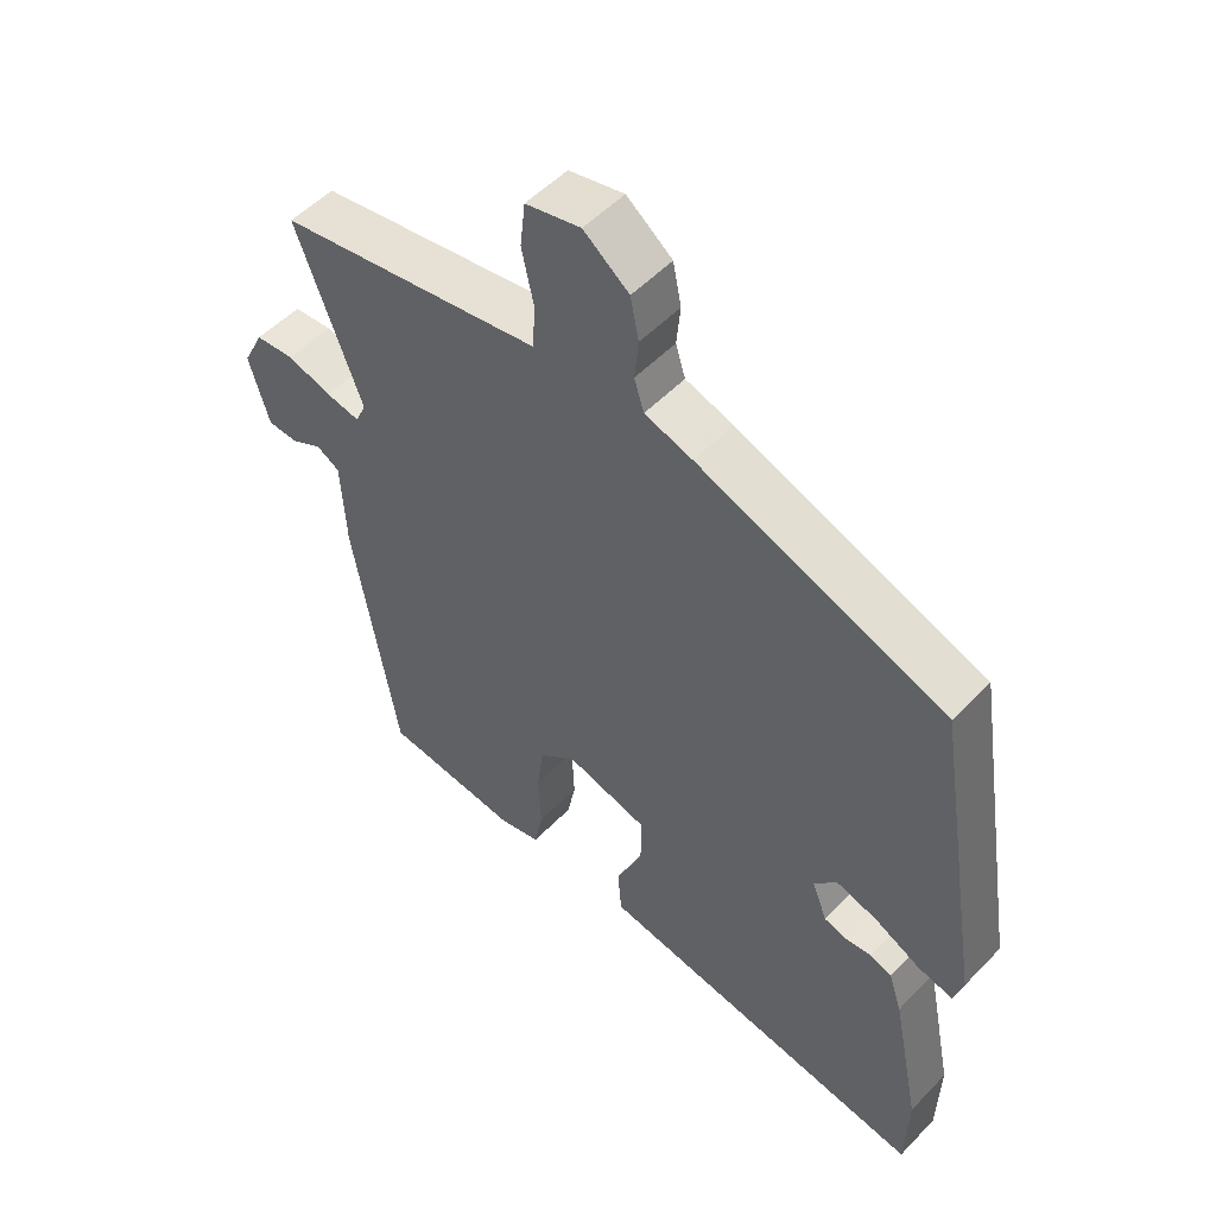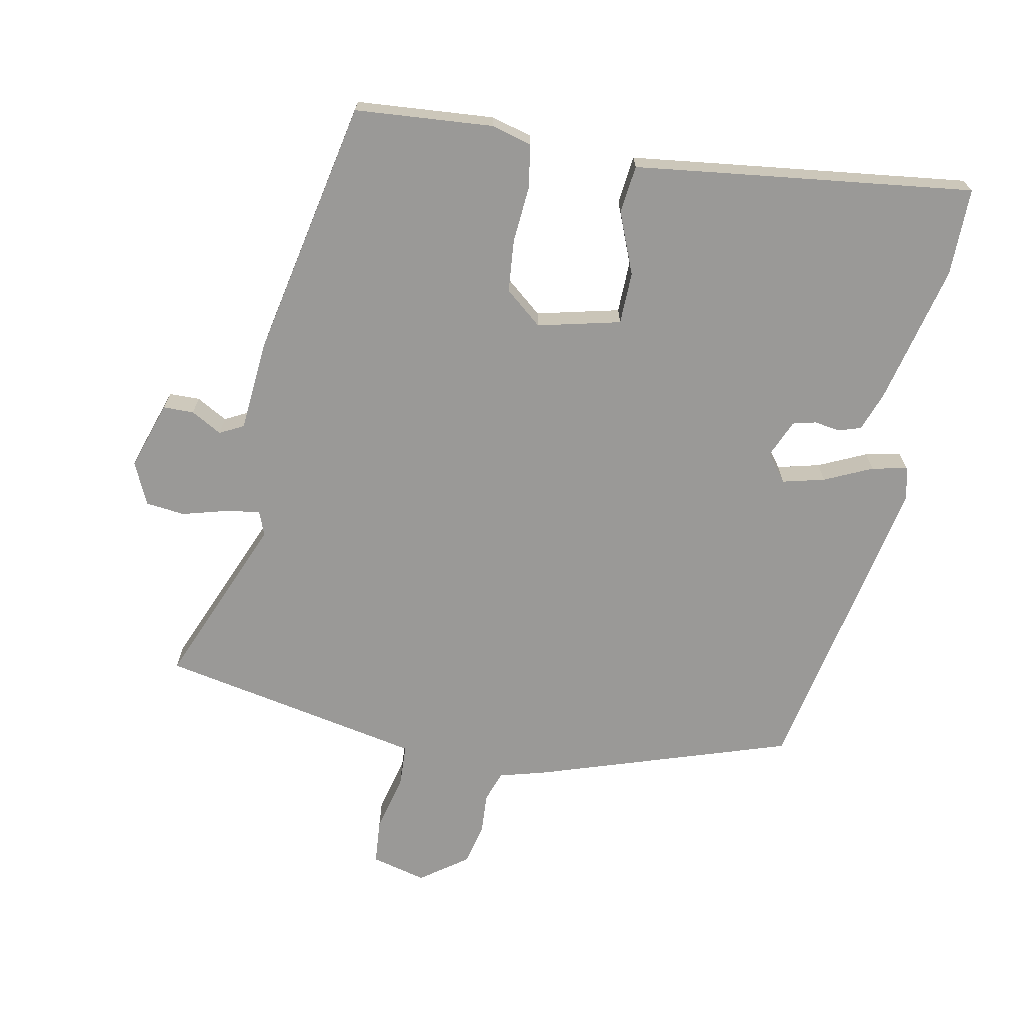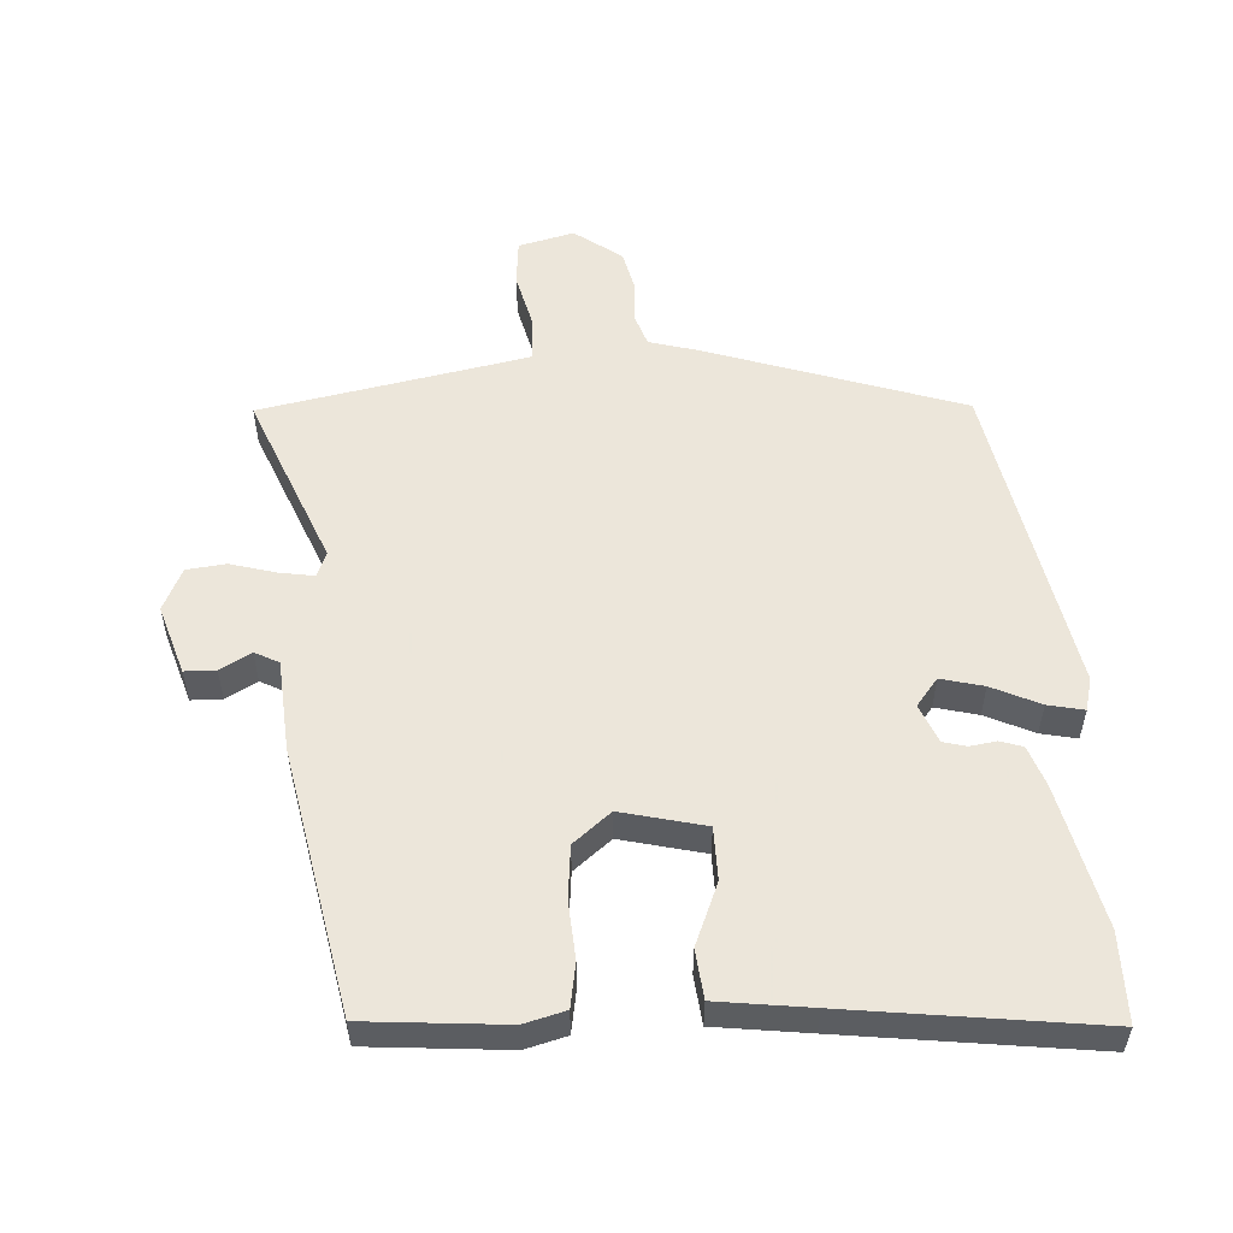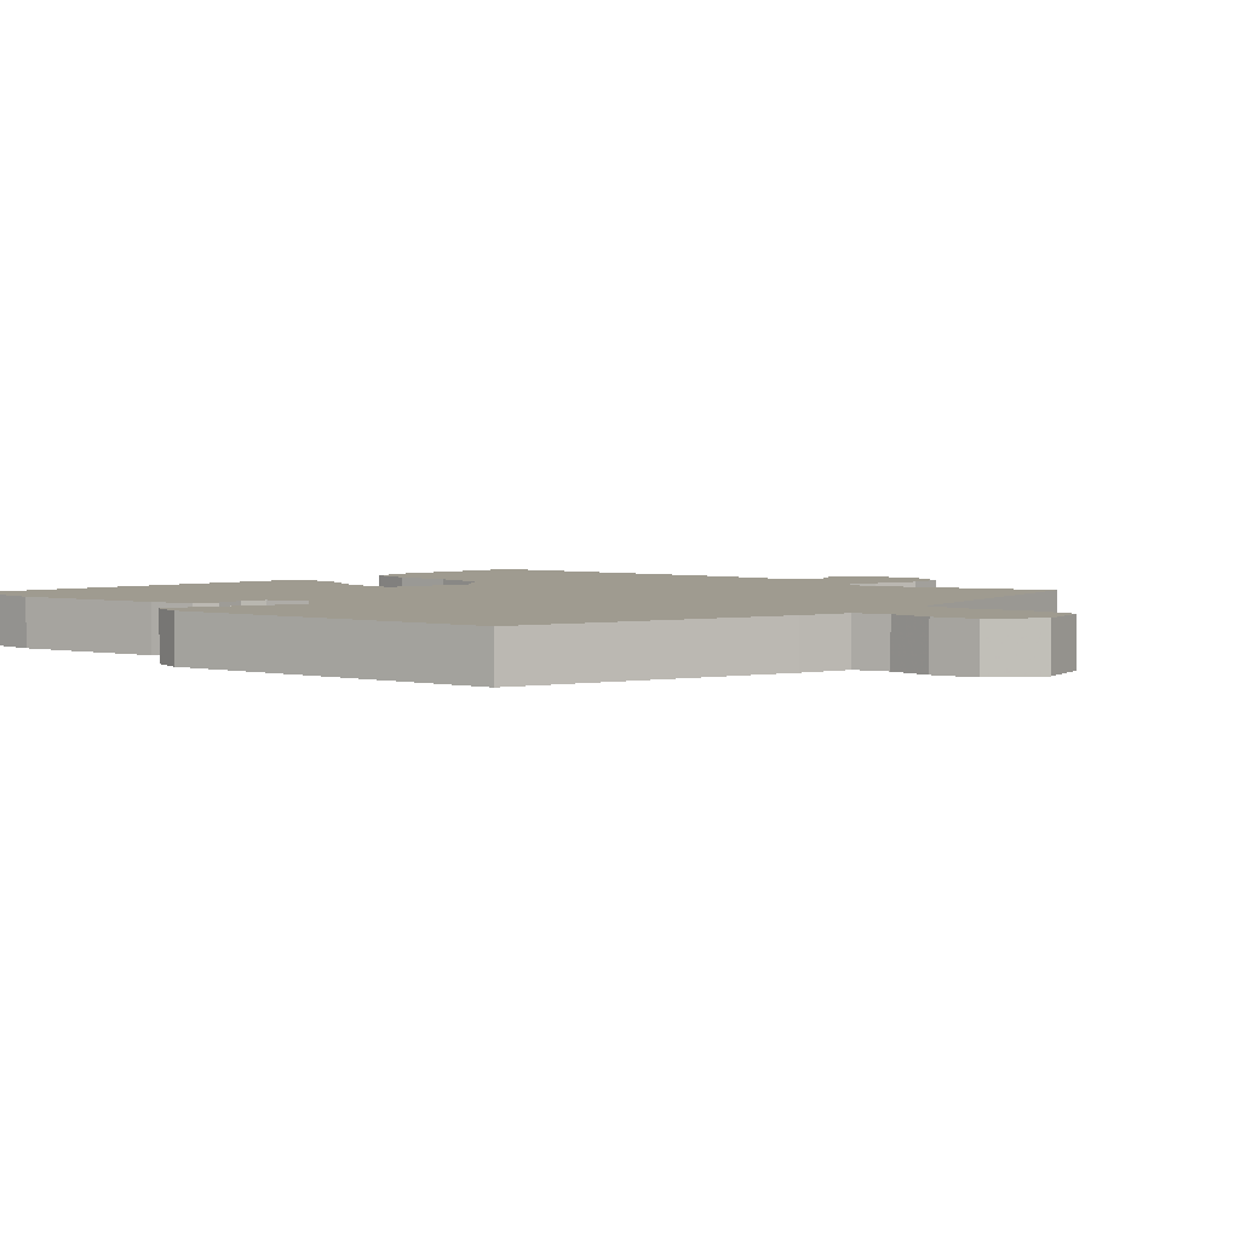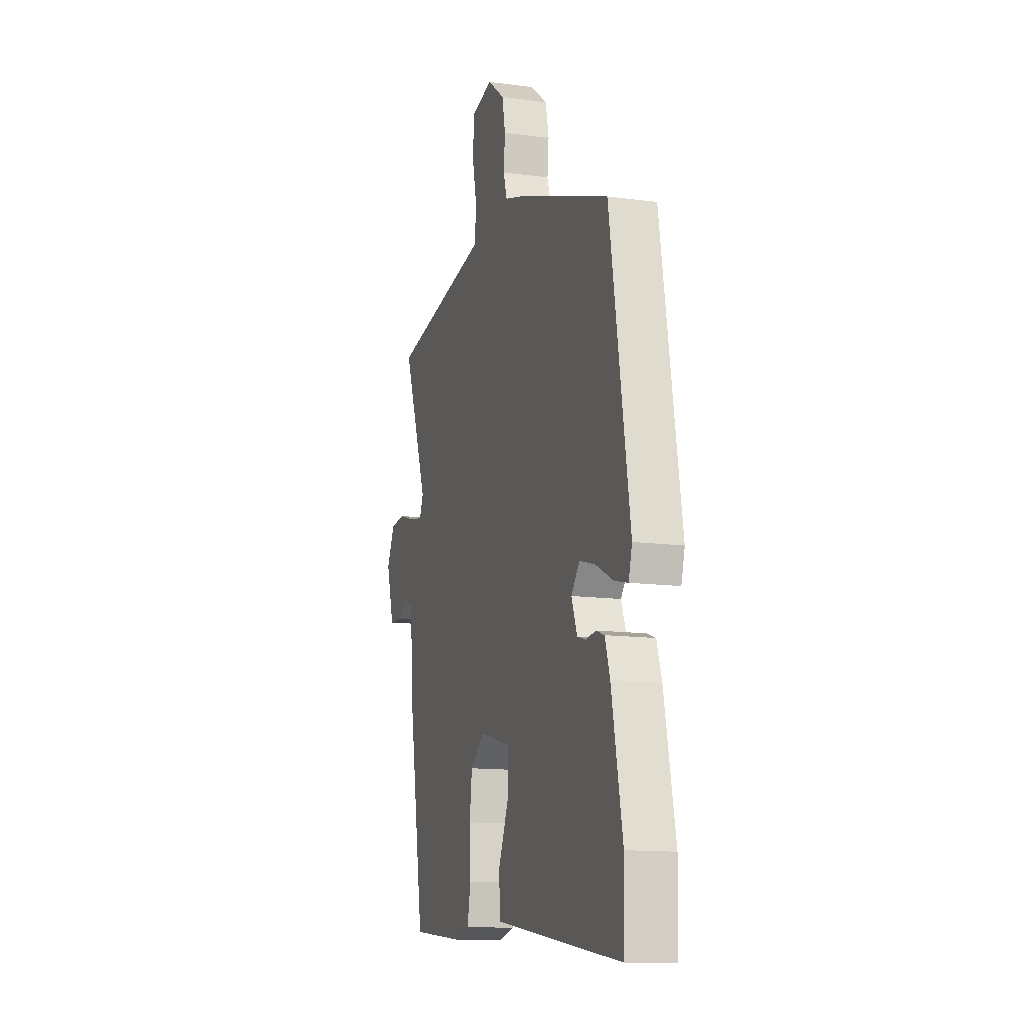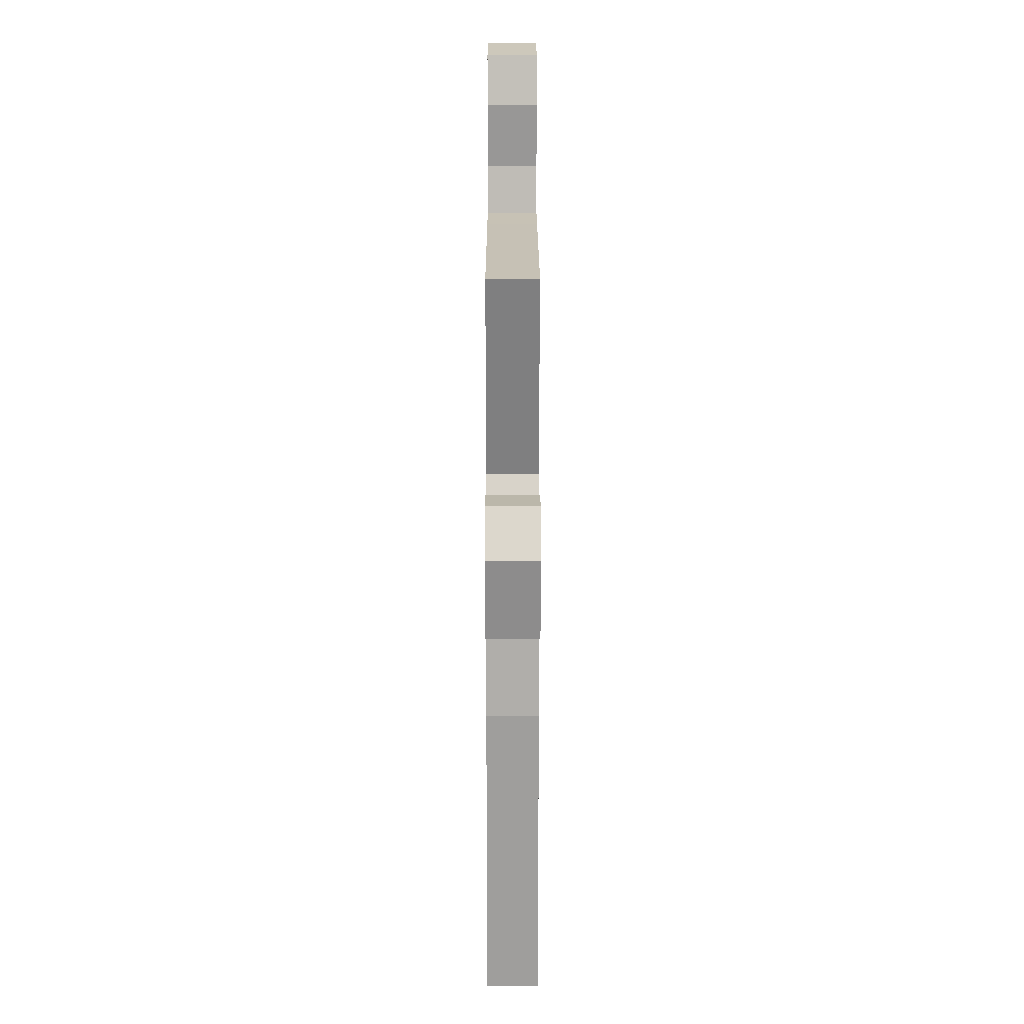
<metadata>
{"format":"obj","ext":"obj","renderer":"f3d","projection":"perspective","resolution":1024,"background":"white","views":[{"elev":52.3,"azim":-137.8,"up":"+Z"},{"elev":-69.0,"azim":167.2,"up":"+Y"},{"elev":54.6,"azim":175.1,"up":"+Y"},{"elev":4.0,"azim":-47.4,"up":"+Y"},{"elev":-13.3,"azim":-107.1,"up":"+Z"},{"elev":9.4,"azim":89.9,"up":"+Z"}]}
</metadata>
<code>
v 0.571 0.07 0.488
v 0.47 0.07 0.221
v 0.486 0.07 0.184
v 0.539 0.07 0.194
v 0.607 0.07 0.215
v 0.667 0.07 0.21
v 0.699 0.07 0.146
v 0.668 0.07 0.04
v 0.621 0.07 0.038
v 0.573 0.07 0.063
v 0.537 0.07 0.043
v 0.53 0.07 -0.096
v 0.462 0.07 -0.498
v 0.251 0.07 -0.521
v 0.188 0.07 -0.506
v 0.175 0.07 -0.44
v 0.179 0.07 -0.352
v 0.169 0.07 -0.272
v 0.111 0.07 -0.227
v -0.015 0.07 -0.261
v -0.014 0.07 -0.341
v 0.027 0.07 -0.434
v 0.021 0.07 -0.508
v -0.12 0.07 -0.53
v -0.497 0.07 -0.588
v -0.501 0.07 -0.453
v -0.457 0.07 -0.236
v -0.437 0.07 -0.175
v -0.403 0.07 -0.163
v -0.363 0.07 -0.168
v -0.328 0.07 -0.158
v -0.305 0.07 -0.099
v -0.339 0.07 -0.058
v -0.403 0.07 -0.076
v -0.475 0.07 -0.112
v -0.529 0.07 -0.125
v -0.543 0.07 -0.076
v -0.464 0.07 0.408
v -0.082 0.07 0.547
v -0.008 0.07 0.57
v 0.007 0.07 0.618
v 0.001 0.07 0.68
v 0.014 0.07 0.744
v 0.084 0.07 0.798
v 0.169 0.07 0.779
v 0.177 0.07 0.709
v 0.158 0.07 0.622
v 0.163 0.07 0.556
v 0.24 0.07 0.543
v 0.571 0 0.488
v 0.47 0 0.221
v 0.486 0 0.184
v 0.539 0 0.194
v 0.607 0 0.215
v 0.667 0 0.21
v 0.699 0 0.146
v 0.668 0 0.04
v 0.621 0 0.038
v 0.573 0 0.063
v 0.537 0 0.043
v 0.53 0 -0.096
v 0.462 0 -0.498
v 0.251 0 -0.521
v 0.188 0 -0.506
v 0.175 0 -0.44
v 0.179 0 -0.352
v 0.169 0 -0.272
v 0.111 0 -0.227
v -0.015 0 -0.261
v -0.014 0 -0.341
v 0.027 0 -0.434
v 0.021 0 -0.508
v -0.12 0 -0.53
v -0.497 0 -0.588
v -0.501 0 -0.453
v -0.457 0 -0.236
v -0.437 0 -0.175
v -0.403 0 -0.163
v -0.363 0 -0.168
v -0.328 0 -0.158
v -0.305 0 -0.099
v -0.339 0 -0.058
v -0.403 0 -0.076
v -0.475 0 -0.112
v -0.529 0 -0.125
v -0.543 0 -0.076
v -0.464 0 0.408
v -0.082 0 0.547
v -0.008 0 0.57
v 0.007 0 0.618
v 0.001 0 0.68
v 0.014 0 0.744
v 0.084 0 0.798
v 0.169 0 0.779
v 0.177 0 0.709
v 0.158 0 0.622
v 0.163 0 0.556
v 0.24 0 0.543
f 44 45 46 47
f 44 47 48
f 41 42 43 44
f 40 41 44 48
f 39 40 48 49
f 34 35 36 37
f 33 34 37 38
f 32 33 38 39
f 27 28 29 30
f 27 30 31
f 26 27 31
f 25 26 31
f 24 25 31
f 21 22 23 24
f 20 21 24 31
f 19 20 31 32
f 14 15 16 17
f 14 17 18
f 11 12 13 14
f 11 14 18
f 7 8 9 10
f 7 10 11
f 4 5 6 7
f 3 4 7 11
f 2 3 11 18
f 19 32 39 49
f 18 19 49
f 1 2 18 49
f 96 95 94 93
f 97 96 93
f 93 92 91 90
f 97 93 90 89
f 98 97 89 88
f 86 85 84 83
f 87 86 83 82
f 88 87 82 81
f 79 78 77 76
f 80 79 76
f 80 76 75
f 80 75 74
f 80 74 73
f 73 72 71 70
f 80 73 70 69
f 81 80 69 68
f 66 65 64 63
f 67 66 63
f 63 62 61 60
f 67 63 60
f 59 58 57 56
f 60 59 56
f 56 55 54 53
f 60 56 53 52
f 67 60 52 51
f 98 88 81 68
f 98 68 67
f 98 67 51 50
f 1 50 51 2
f 2 51 52 3
f 3 52 53 4
f 4 53 54 5
f 5 54 55 6
f 6 55 56 7
f 7 56 57 8
f 8 57 58 9
f 9 58 59 10
f 10 59 60 11
f 11 60 61 12
f 12 61 62 13
f 13 62 63 14
f 14 63 64 15
f 15 64 65 16
f 16 65 66 17
f 17 66 67 18
f 18 67 68 19
f 19 68 69 20
f 20 69 70 21
f 21 70 71 22
f 22 71 72 23
f 23 72 73 24
f 24 73 74 25
f 25 74 75 26
f 26 75 76 27
f 27 76 77 28
f 28 77 78 29
f 29 78 79 30
f 30 79 80 31
f 31 80 81 32
f 32 81 82 33
f 33 82 83 34
f 34 83 84 35
f 35 84 85 36
f 36 85 86 37
f 37 86 87 38
f 38 87 88 39
f 39 88 89 40
f 40 89 90 41
f 41 90 91 42
f 42 91 92 43
f 43 92 93 44
f 44 93 94 45
f 45 94 95 46
f 46 95 96 47
f 47 96 97 48
f 48 97 98 49
f 49 98 50 1

</code>
